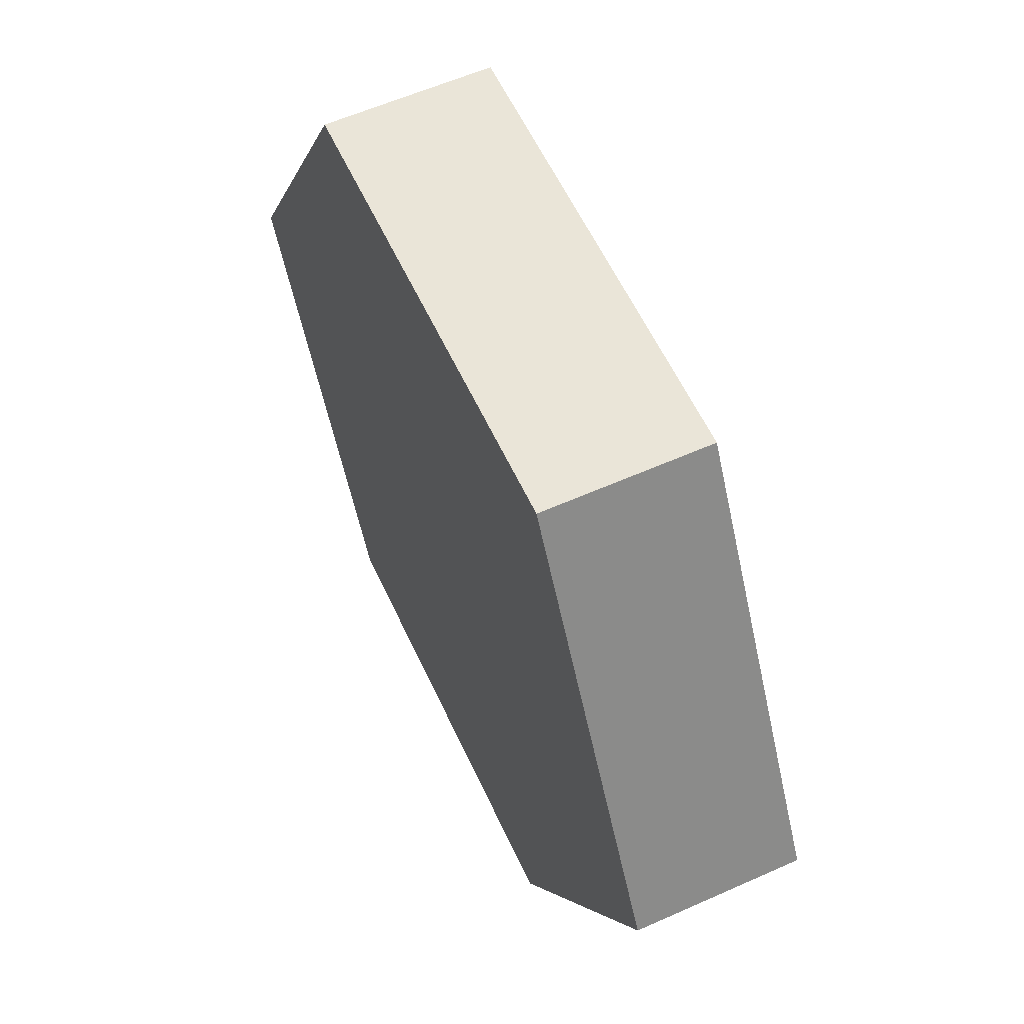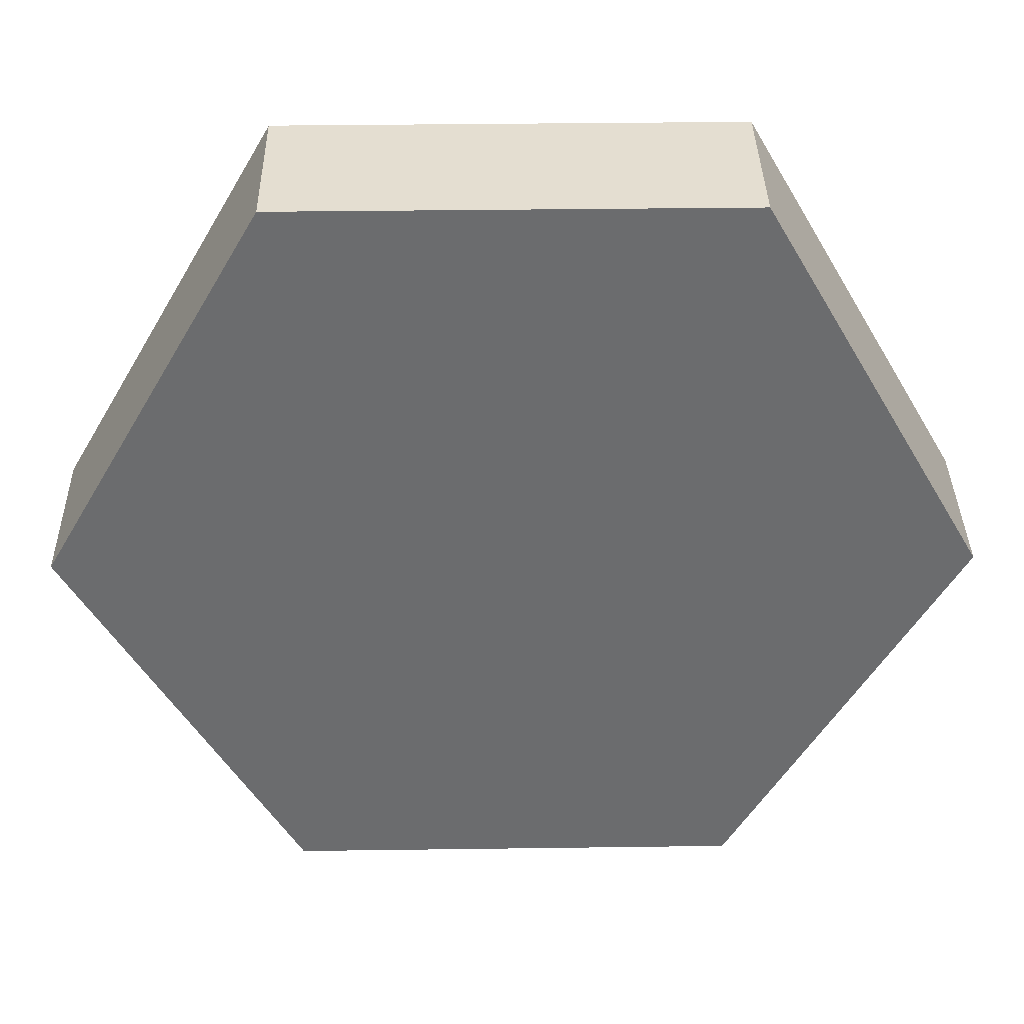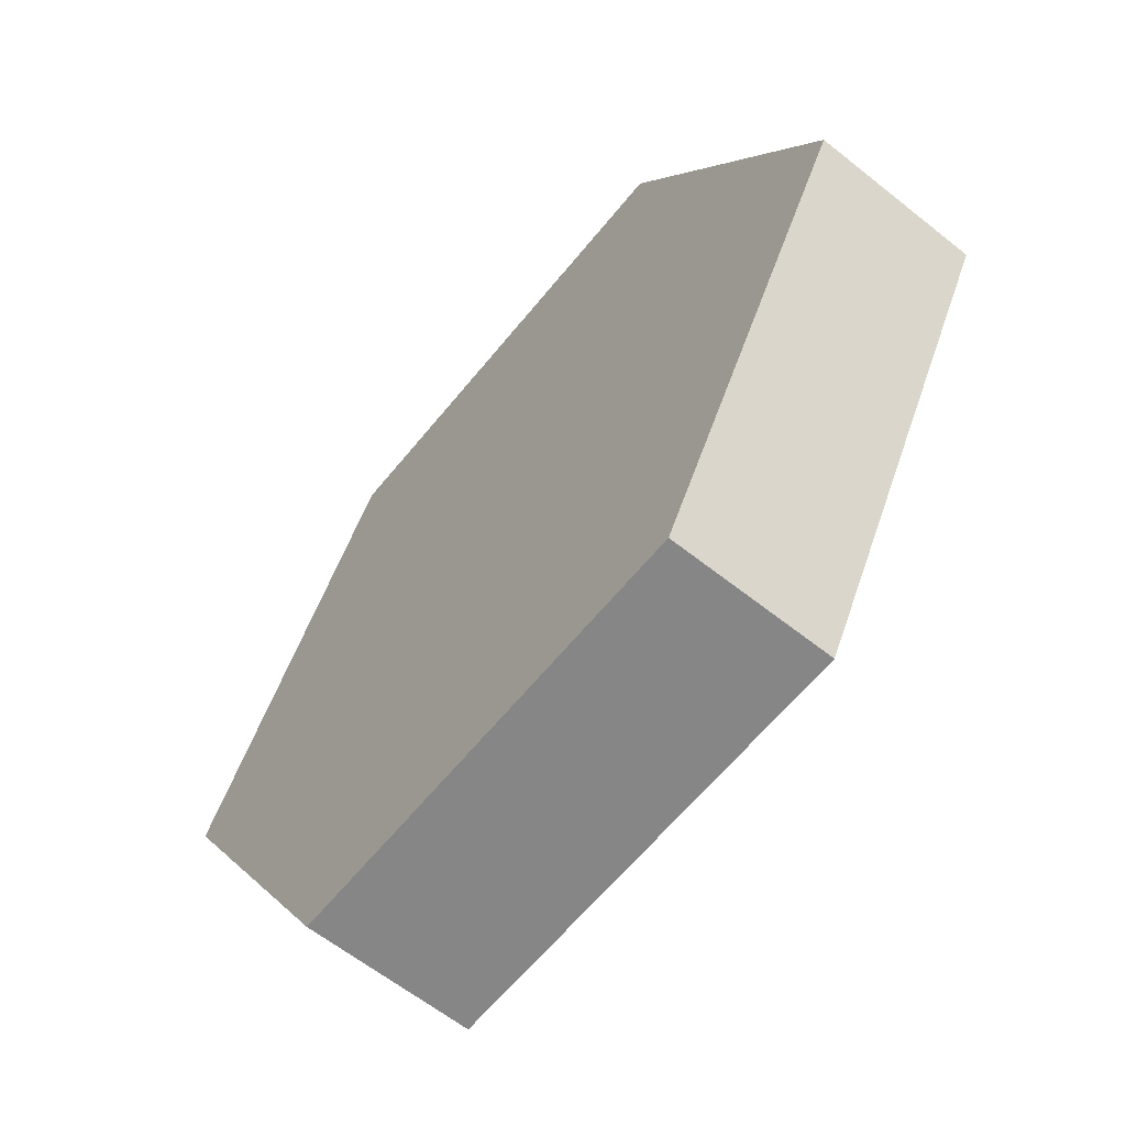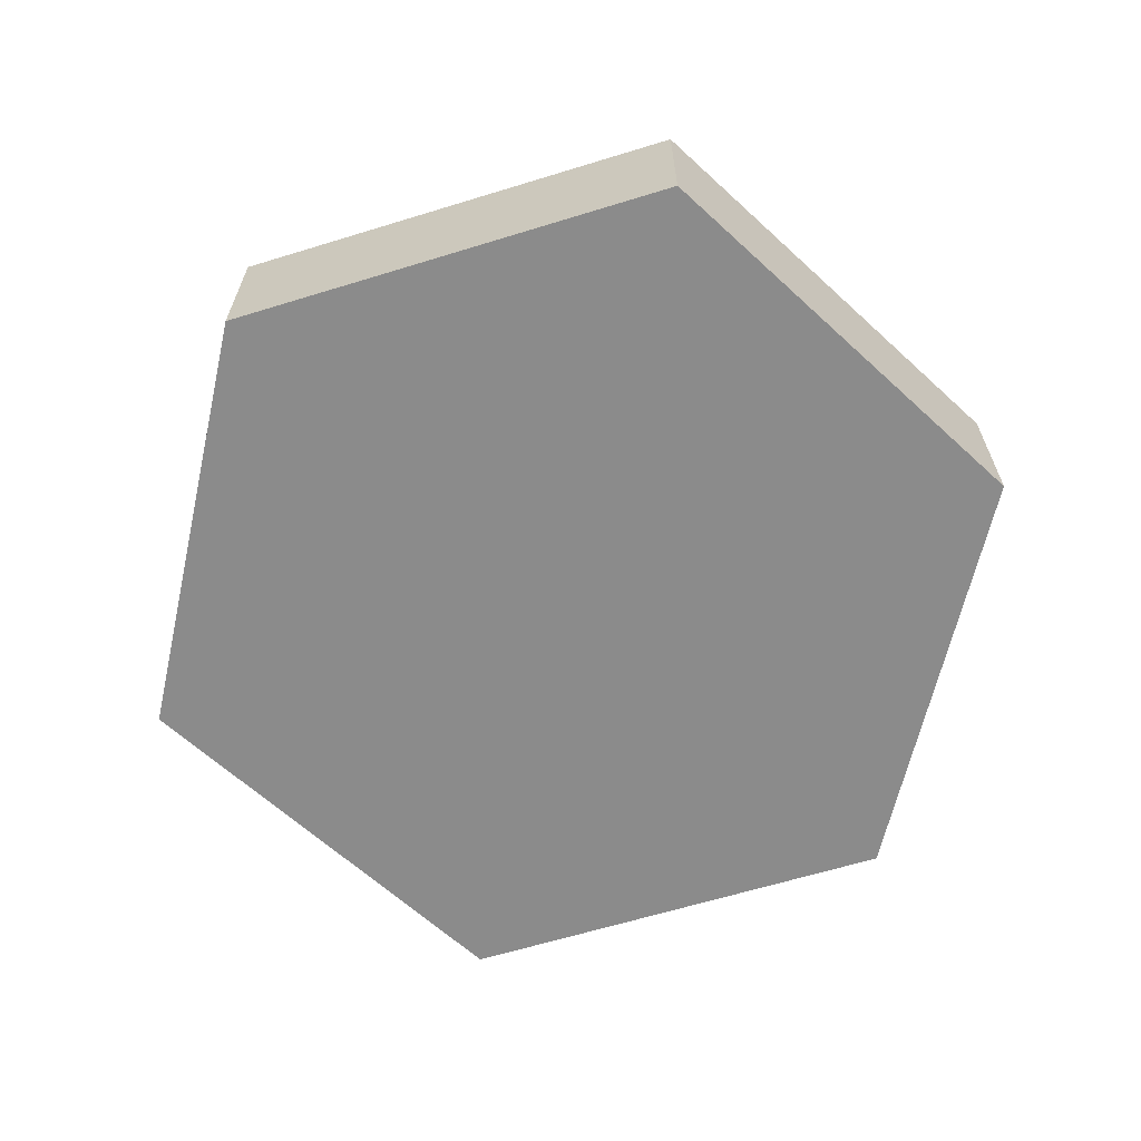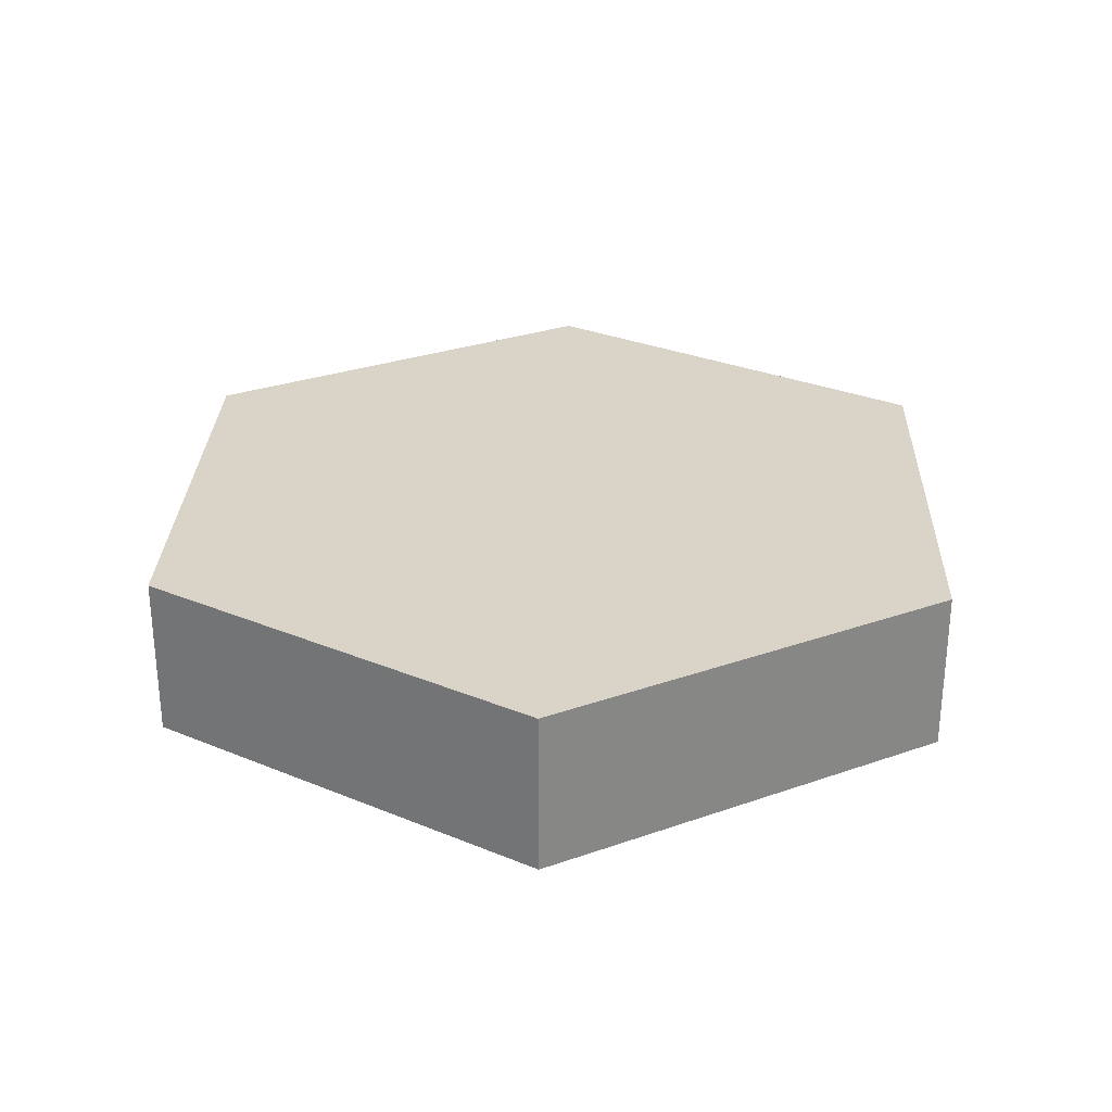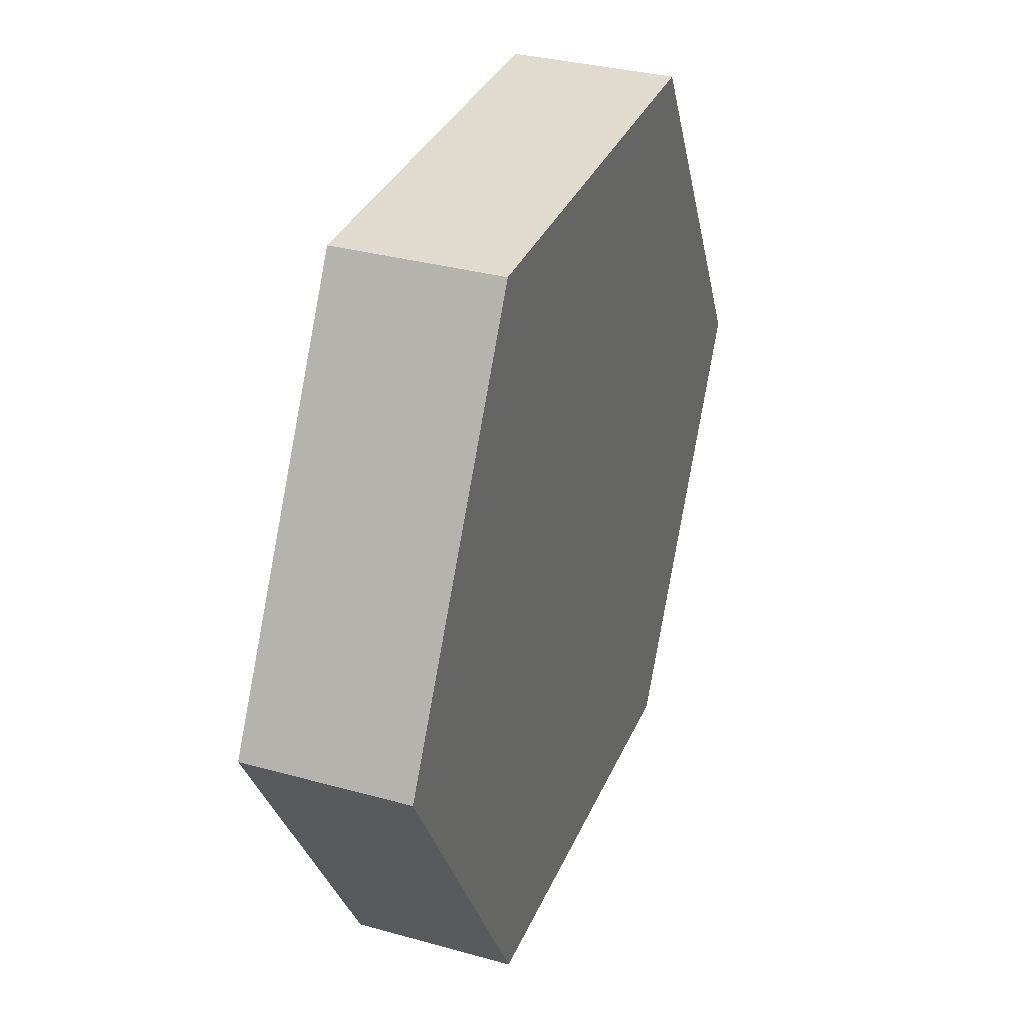
<metadata>
{"format":"obj","ext":"obj","renderer":"f3d","projection":"perspective","resolution":1024,"background":"white","views":[{"elev":58.7,"azim":-114.7,"up":"+Y"},{"elev":36.5,"azim":-1.0,"up":"+Y"},{"elev":-62.2,"azim":51.1,"up":"+Y"},{"elev":-63.9,"azim":-102.8,"up":"+Z"},{"elev":28.5,"azim":-148.0,"up":"+Z"},{"elev":33.4,"azim":-69.2,"up":"+Y"}]}
</metadata>
<code>
g default
v 0.5 0.866 -0.1817
v -0.5 0.866 -0.1817
v -1 0 -0.1817
v -0.5 -0.866 -0.1817
v 0.5 -0.866 -0.1817
v 1 -0 -0.1817
v 0.5 0.866 0.1817
v -0.5 0.866 0.1817
v -1 0 0.1817
v -0.5 -0.866 0.1817
v 0.5 -0.866 0.1817
v 1 0 0.1817
v 0 -0 -0.1817
v 0 0 0.1817
g pCylinder1
f 1 2 8 7
f 2 3 9 8
f 3 4 10 9
f 4 5 11 10
f 5 6 12 11
f 6 1 7 12
f 2 1 13
f 3 2 13
f 4 3 13
f 5 4 13
f 6 5 13
f 1 6 13
f 7 8 14
f 8 9 14
f 9 10 14
f 10 11 14
f 11 12 14
f 12 7 14

</code>
